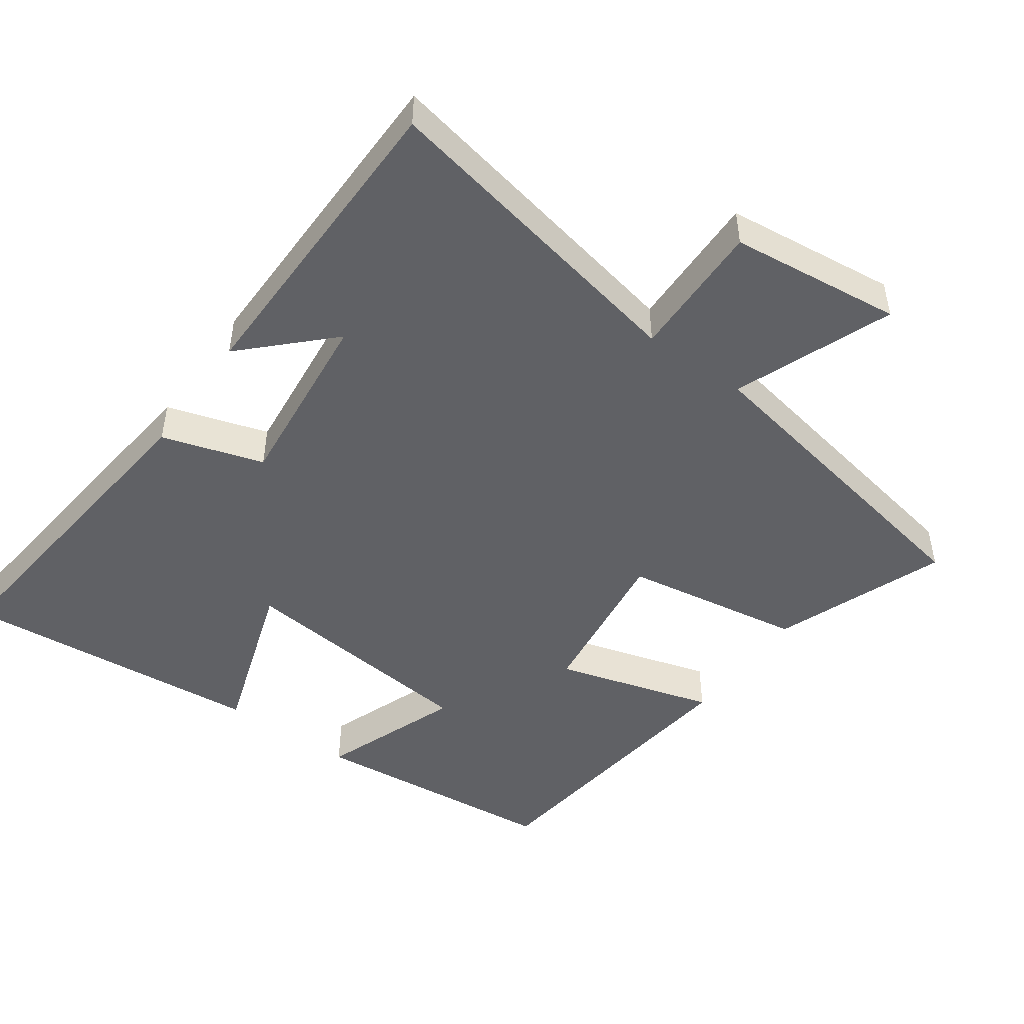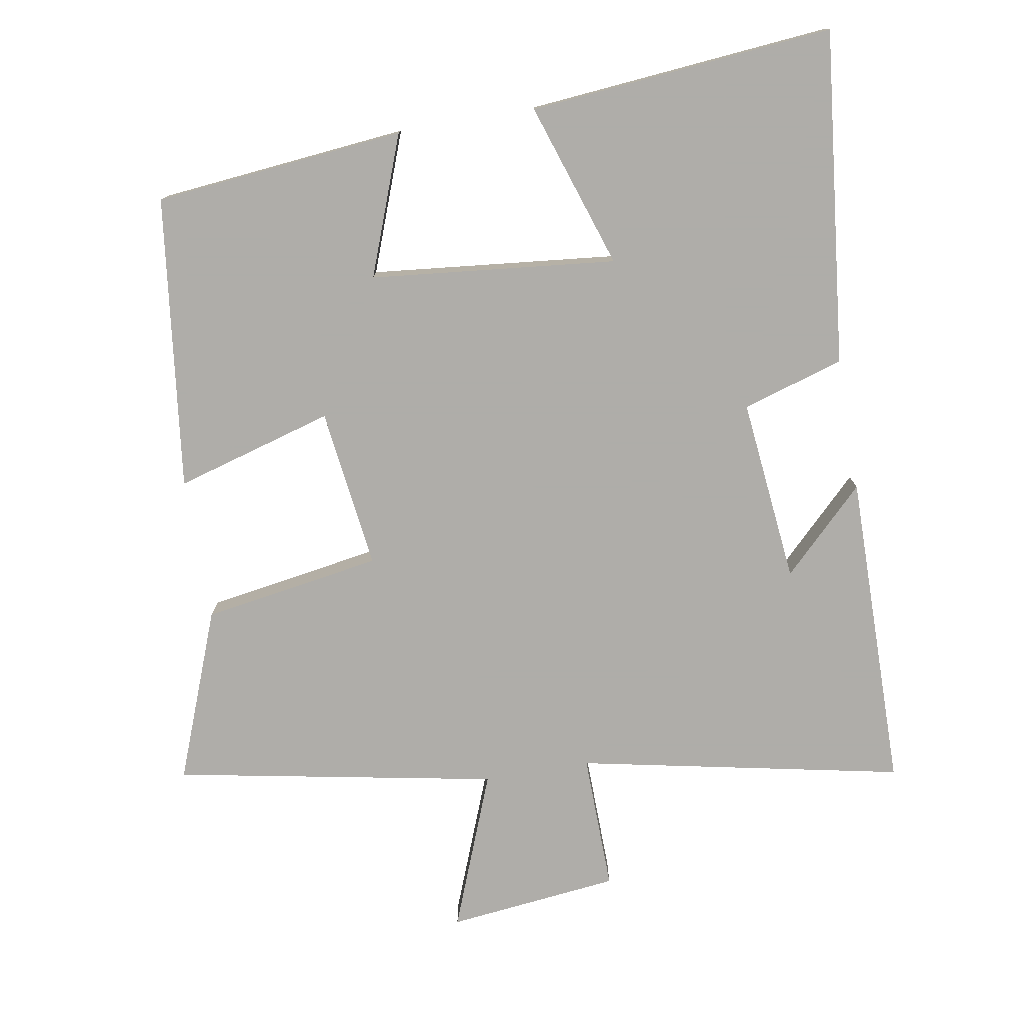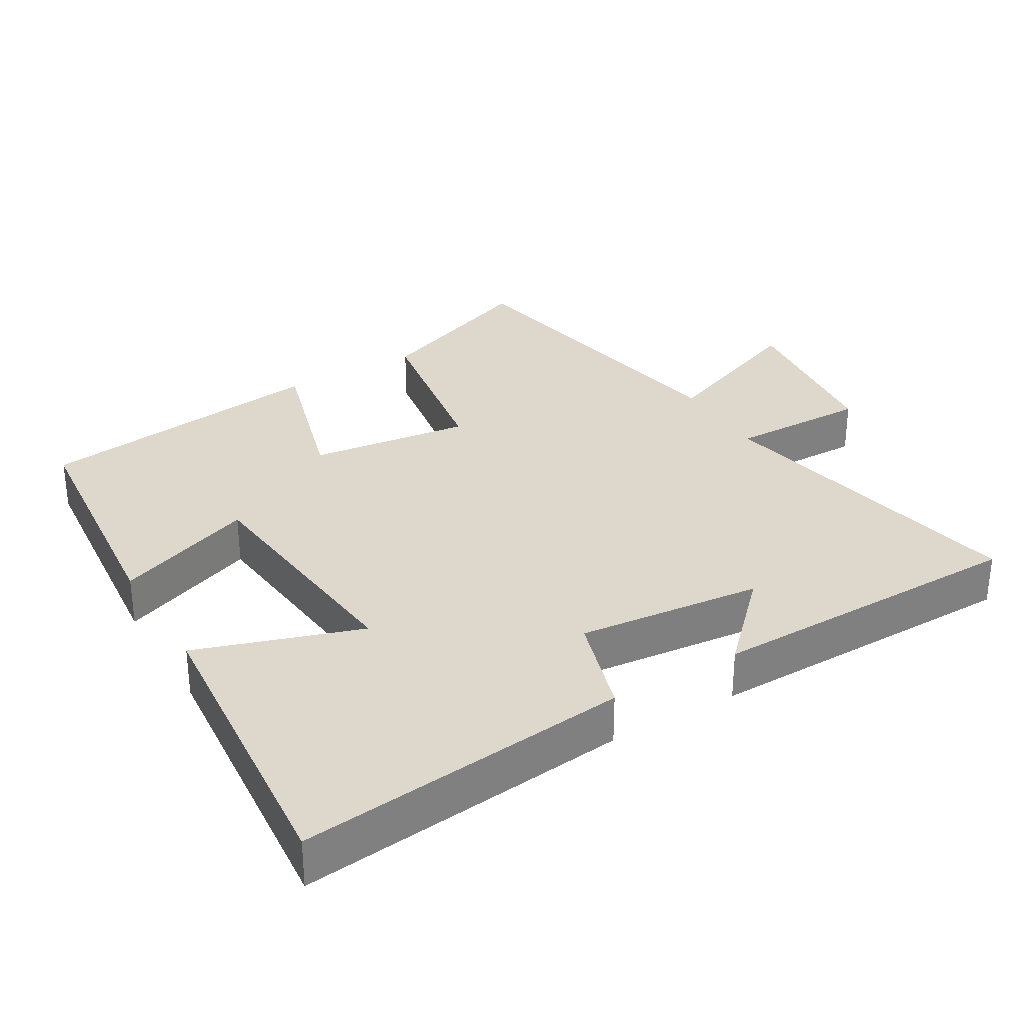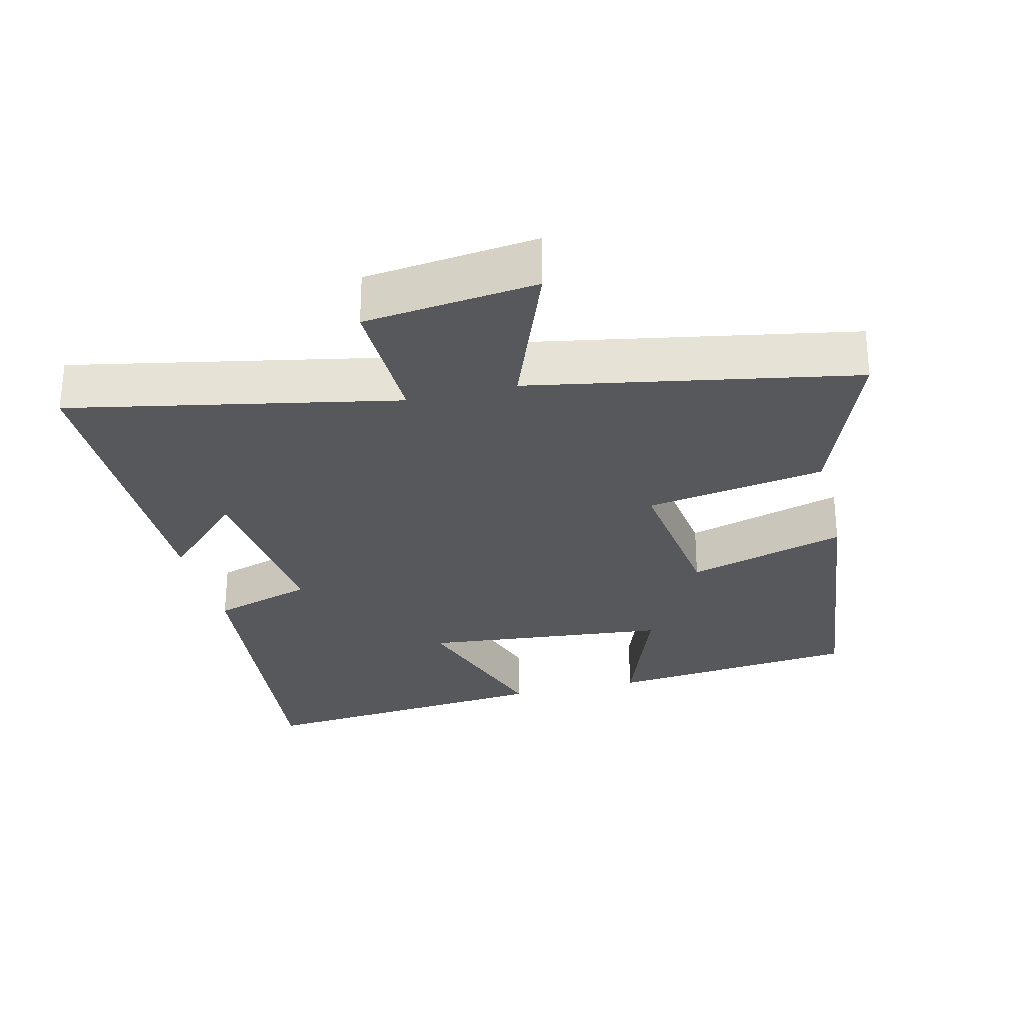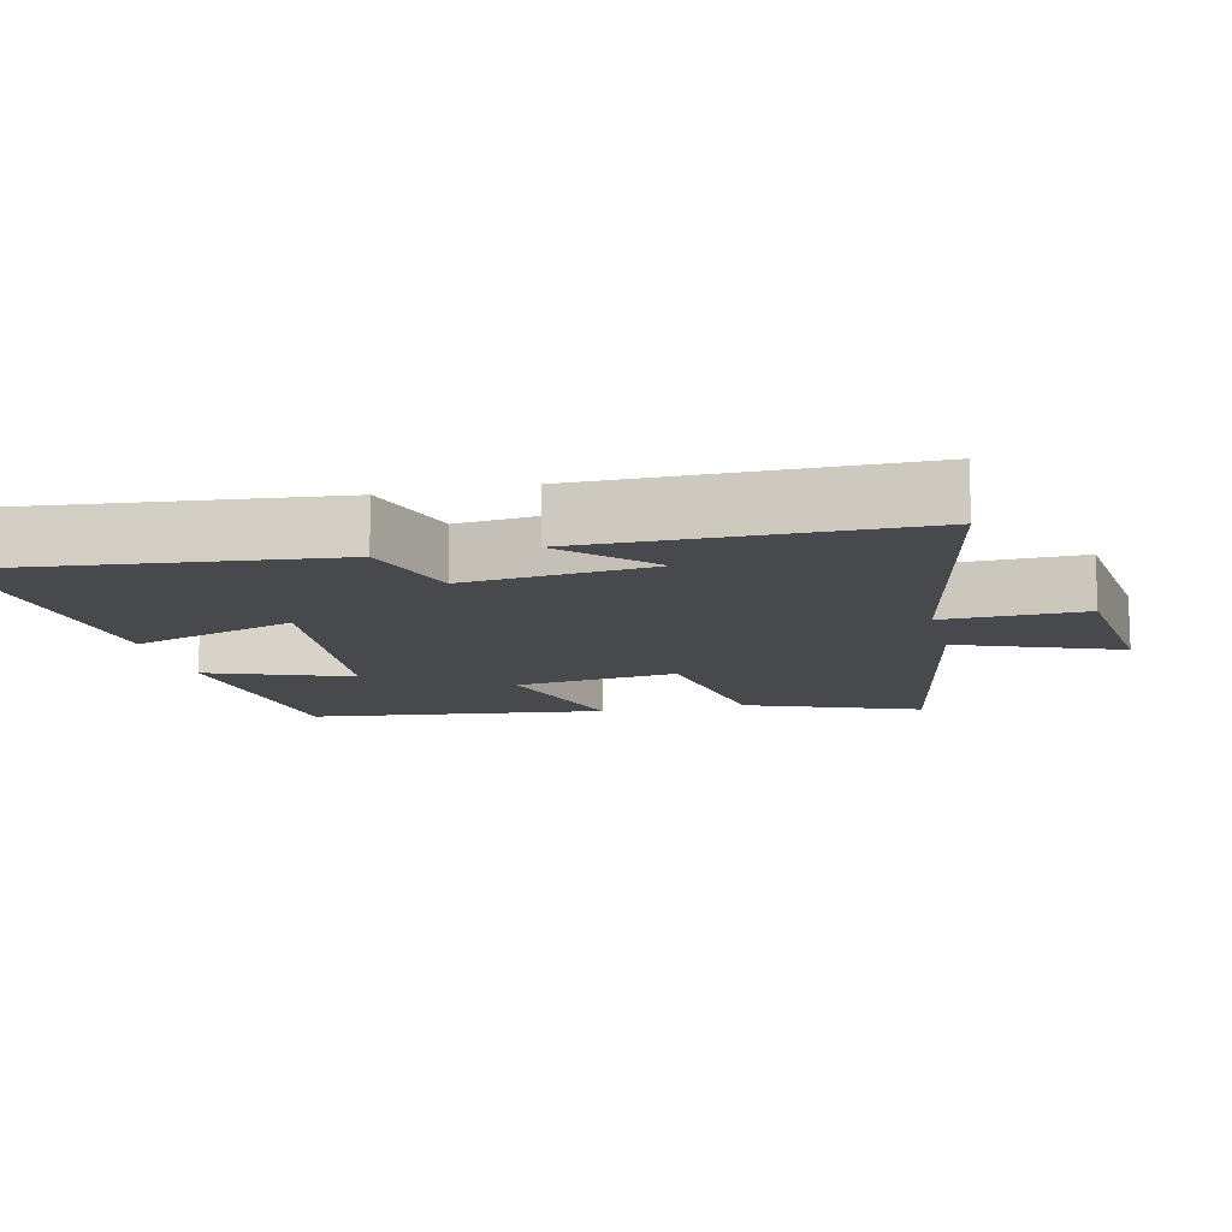
<metadata>
{"format":"obj","ext":"obj","renderer":"f3d","projection":"perspective","resolution":1024,"background":"white","views":[{"elev":-48.1,"azim":144.5,"up":"+Y"},{"elev":-77.2,"azim":9.7,"up":"+Y"},{"elev":31.4,"azim":59.3,"up":"+Y"},{"elev":-28.6,"azim":-166.1,"up":"+Y"},{"elev":-12.1,"azim":103.4,"up":"+Y"}]}
</metadata>
<code>
v 0.552 0.07 0.54
v 0.5 0.07 0.059
v 0.354 0.07 0.014
v 0.382 0.07 -0.252
v 0.5 0.07 -0.135
v 0.496 0.07 -0.595
v 0.027 0.07 -0.5
v 0.031 0.07 -0.699
v -0.217 0.07 -0.727
v -0.129 0.07 -0.5
v -0.594 0.07 -0.413
v -0.5 0.07 -0.167
v -0.242 0.07 -0.125
v -0.272 0.07 0.107
v -0.5 0.07 0.041
v -0.448 0.07 0.464
v -0.087 0.07 0.5
v -0.162 0.07 0.299
v 0.192 0.07 0.263
v 0.113 0.07 0.5
v 0.552 0 0.54
v 0.5 0 0.059
v 0.354 0 0.014
v 0.382 0 -0.252
v 0.5 0 -0.135
v 0.496 0 -0.595
v 0.027 0 -0.5
v 0.031 0 -0.699
v -0.217 0 -0.727
v -0.129 0 -0.5
v -0.594 0 -0.413
v -0.5 0 -0.167
v -0.242 0 -0.125
v -0.272 0 0.107
v -0.5 0 0.041
v -0.448 0 0.464
v -0.087 0 0.5
v -0.162 0 0.299
v 0.192 0 0.263
v 0.113 0 0.5
f 1 2 3
f 20 1 3
f 19 20 3
f 18 19 3 4
f 16 17 18
f 15 16 18
f 14 15 18
f 13 14 18 4
f 12 13 4
f 11 12 4
f 10 11 4
f 7 8 9 10
f 7 10 4
f 6 7 4
f 4 5 6
f 23 22 21
f 23 21 40
f 23 40 39
f 24 23 39 38
f 38 37 36
f 38 36 35
f 38 35 34
f 24 38 34 33
f 24 33 32
f 24 32 31
f 24 31 30
f 30 29 28 27
f 24 30 27
f 24 27 26
f 26 25 24
f 1 21 22 2
f 2 22 23 3
f 3 23 24 4
f 4 24 25 5
f 5 25 26 6
f 6 26 27 7
f 7 27 28 8
f 8 28 29 9
f 9 29 30 10
f 10 30 31 11
f 11 31 32 12
f 12 32 33 13
f 13 33 34 14
f 14 34 35 15
f 15 35 36 16
f 16 36 37 17
f 17 37 38 18
f 18 38 39 19
f 19 39 40 20
f 20 40 21 1

</code>
